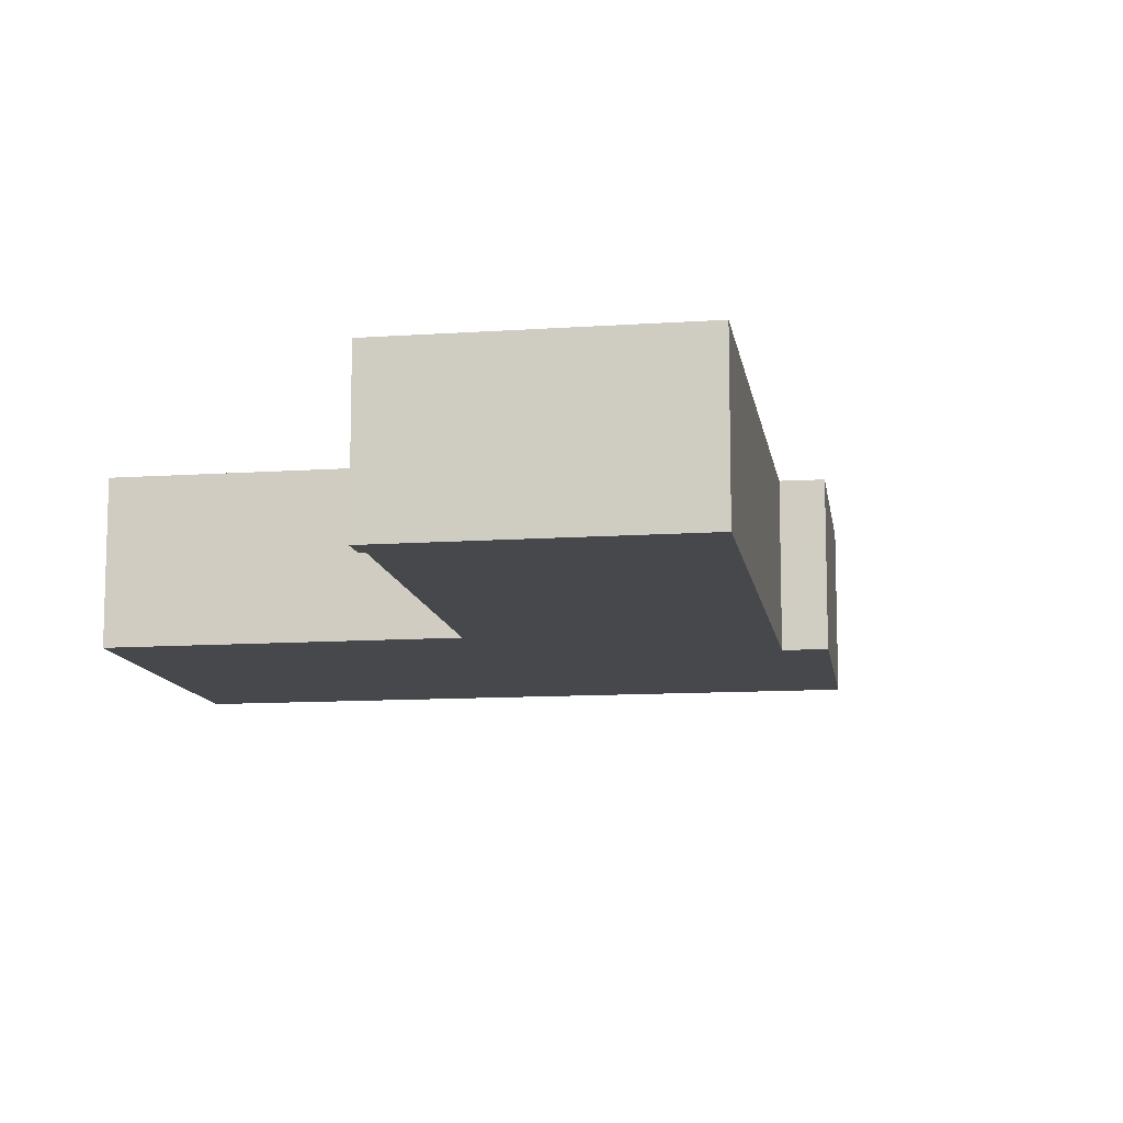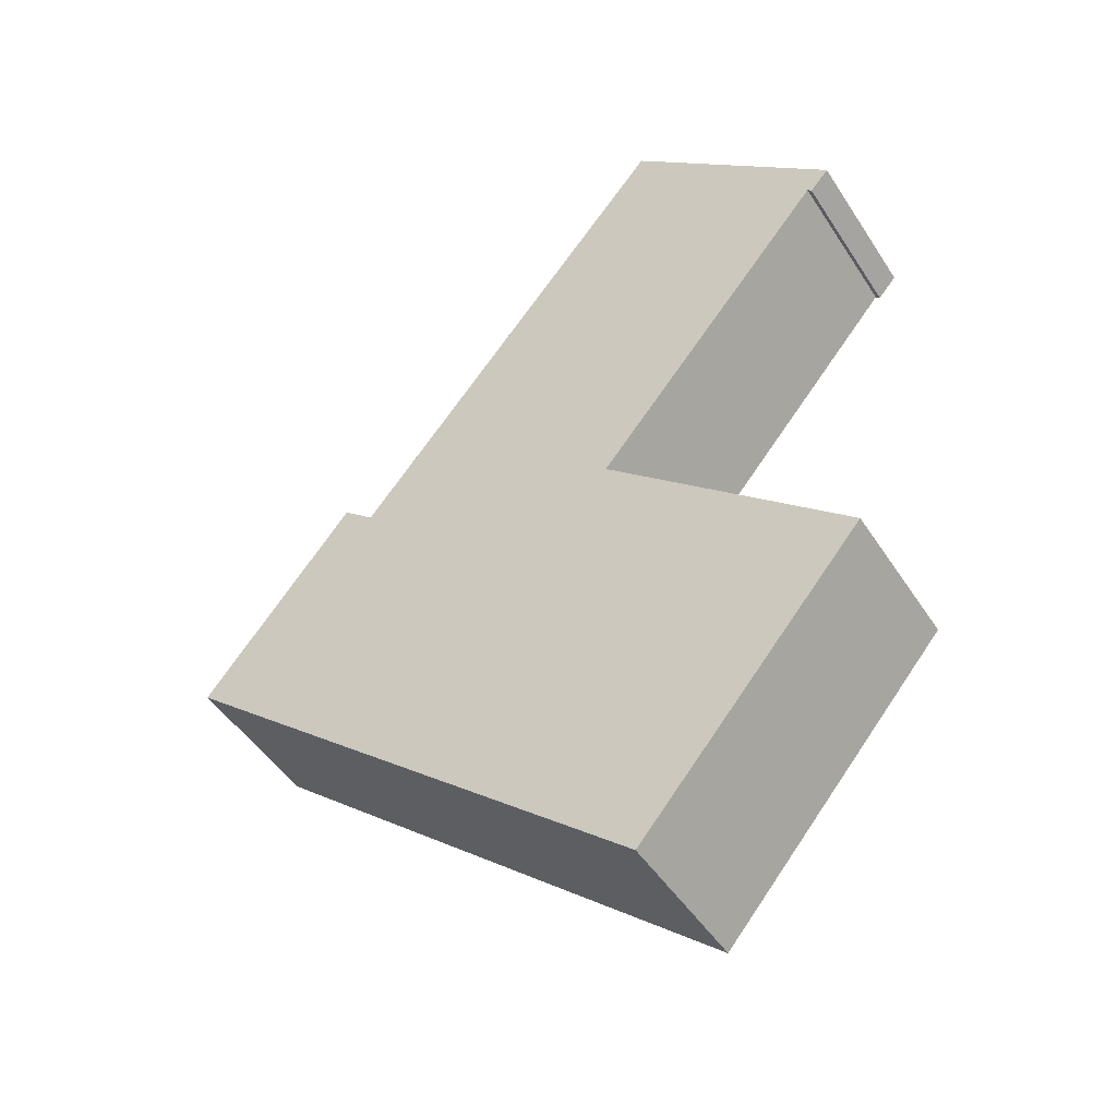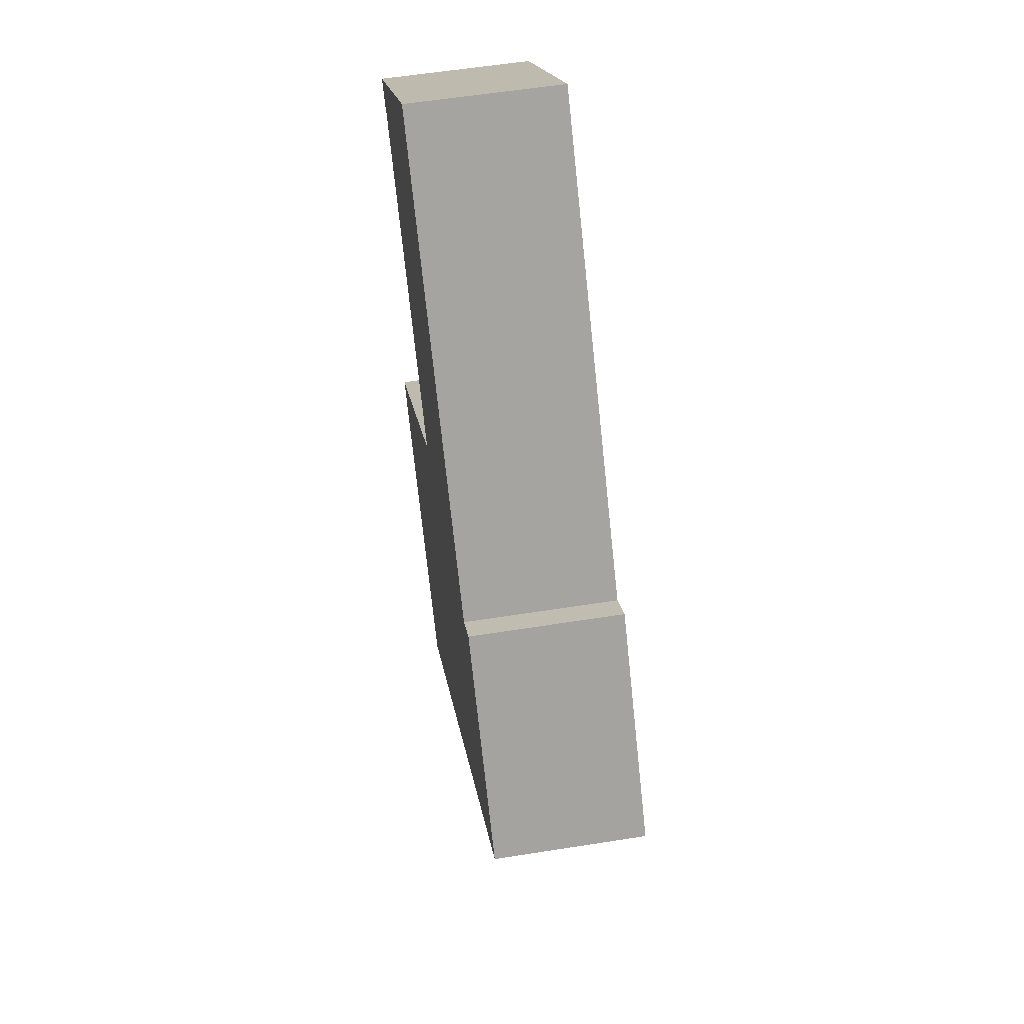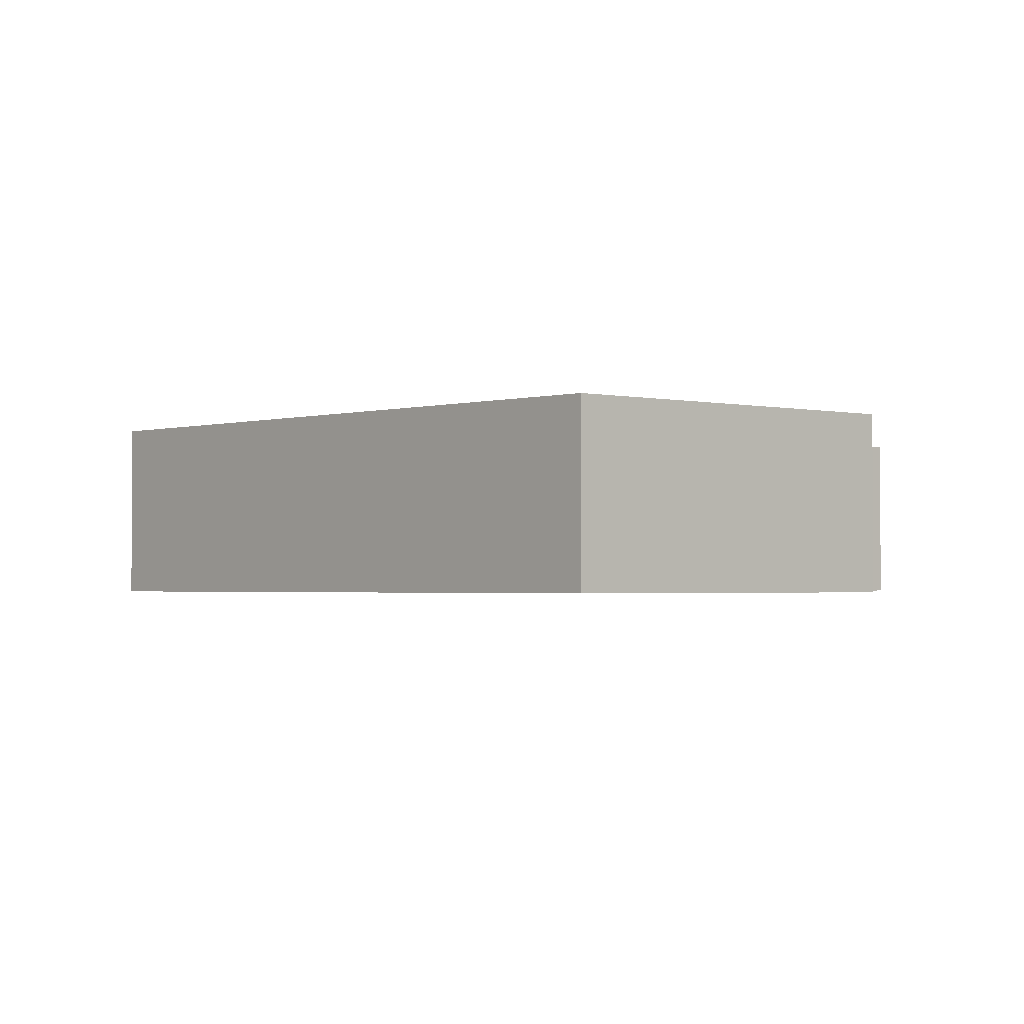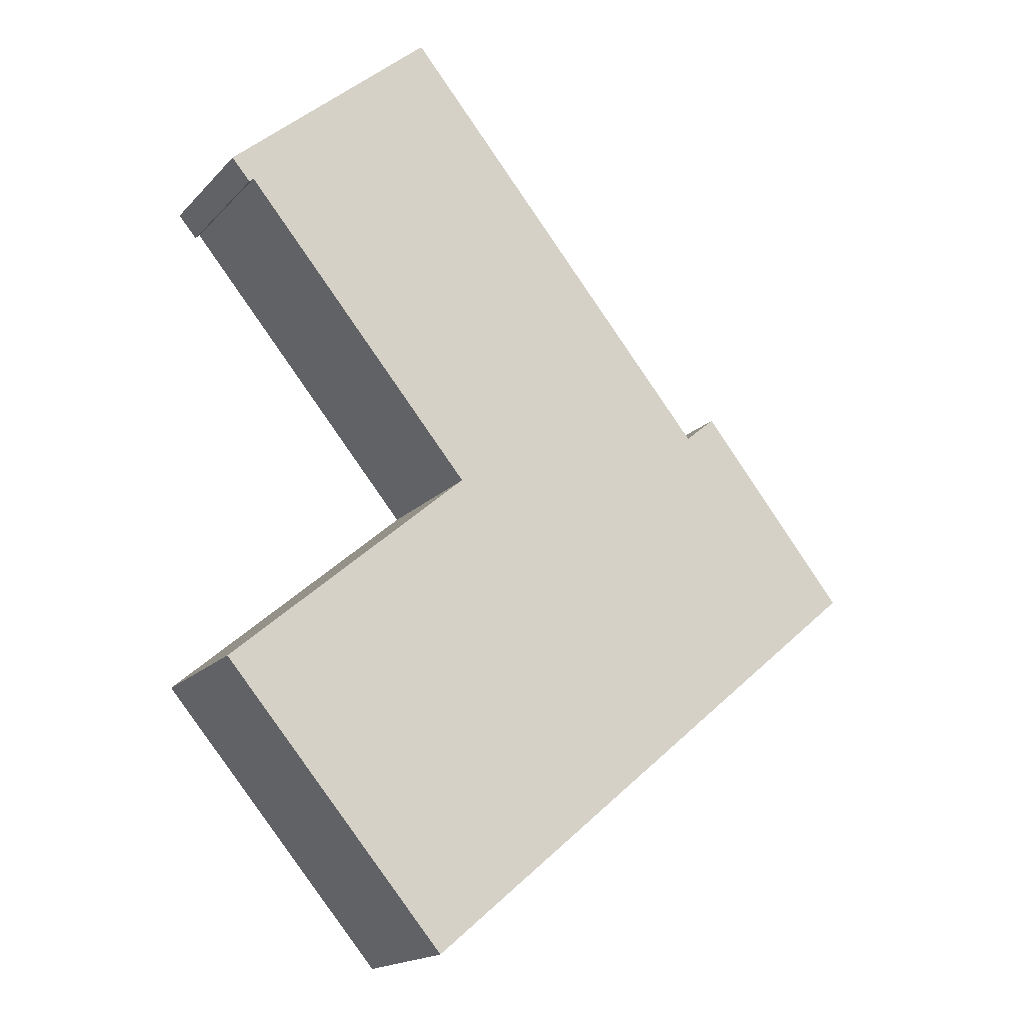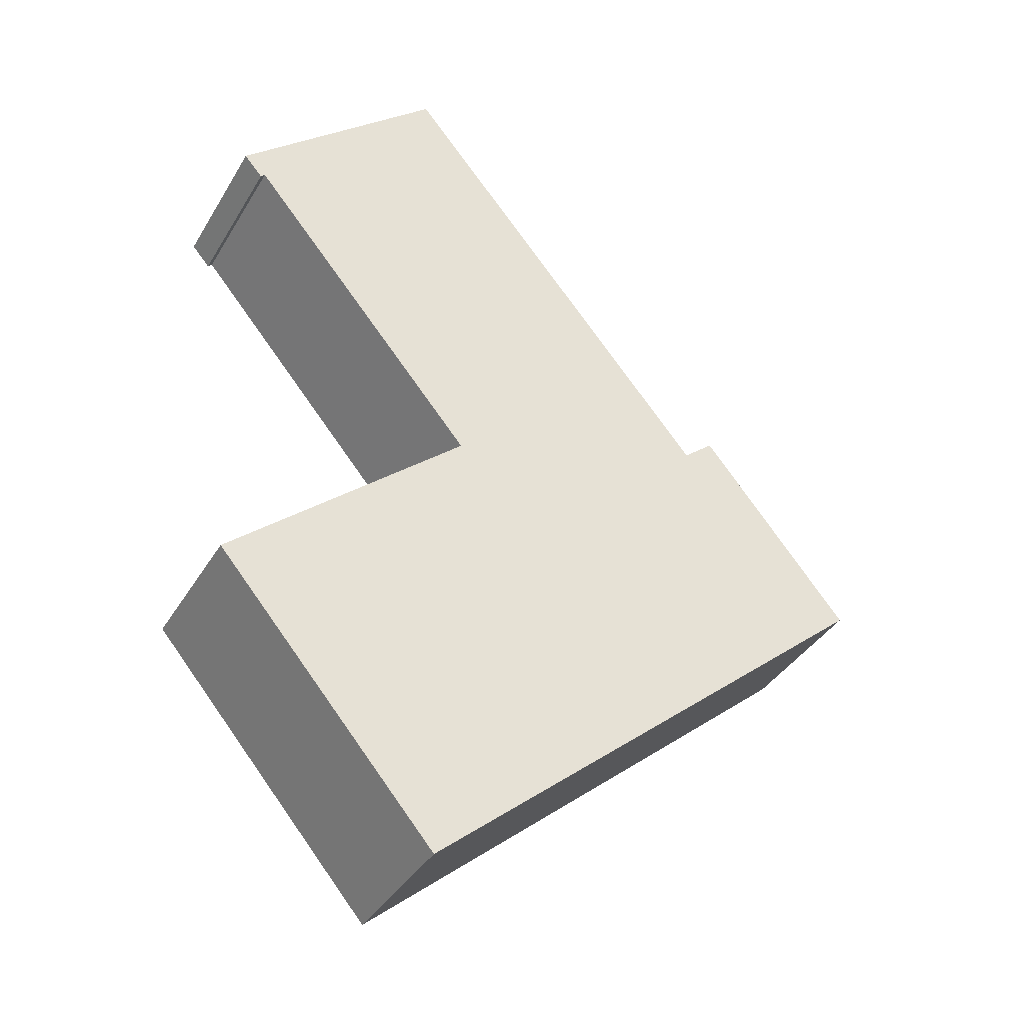
<metadata>
{"format":"obj","ext":"obj","renderer":"f3d","projection":"perspective","resolution":1024,"background":"white","views":[{"elev":-11.4,"azim":-31.3,"up":"+Y"},{"elev":-47.2,"azim":-148.8,"up":"+Z"},{"elev":57.3,"azim":80.6,"up":"+Z"},{"elev":-1.7,"azim":-172.3,"up":"+Y"},{"elev":-17.5,"azim":-28.2,"up":"+Z"},{"elev":-37.6,"azim":-27.5,"up":"+Z"}]}
</metadata>
<code>
v  6.072 4.501 5.263
v  0.553 4.501 -0.639
v  0 4.501 2.756e-16
v  0.675 4.501 -0.518
v  7.529 4.501 -8.666
v  13.5 4.501 -3.596
v  7.613 4.501 -8.766
v  7.049 4.501 -22.67
v  13.96 4.501 -16.8
v  15.63 4.501 -6.133
v  16.5 4.501 -5.405
v  16.54 4.501 -5.374
v  18.2 4.501 -7.397
v  21 4.501 -10.82
v  7.42 4.501 -8.932
v  0.461 4.501 -14.94
v  7.049 1.388e-15 -22.67
v  0.461 9.145e-16 -14.94
v  7.613 5.368e-16 -8.766
v  0.675 3.172e-17 -0.518
v  7.529 5.306e-16 -8.666
v  0.553 3.913e-17 -0.639
v  0 0 0
v  7.42 5.469e-16 -8.932
v  6.072 -3.223e-16 5.263
v  15.63 3.755e-16 -6.133
v  16.54 3.291e-16 -5.374
v  16.5 3.31e-16 -5.405
v  13.96 1.028e-15 -16.8
v  21 6.626e-16 -10.82
v  13.5 2.202e-16 -3.596
v  18.2 4.529e-16 -7.397
g defaultobject
f 1 2 3
f 2 1 4
f 4 1 5
f 5 1 6
f 5 6 7
f 7 6 8
f 8 6 9
f 9 6 10
f 9 10 11
f 9 11 12
f 9 12 13
f 9 13 14
f 15 8 16
f 8 15 7
f 17 16 8
f 16 17 18
f 19 5 7
f 5 19 4
f 4 19 20
f 20 19 21
f 22 3 2
f 3 22 23
f 18 15 16
f 15 18 24
f 15 24 7
f 7 24 19
f 23 1 3
f 1 23 25
f 26 11 10
f 11 26 12
f 12 26 27
f 27 26 28
f 20 2 4
f 2 20 22
f 9 17 8
f 17 9 29
f 29 9 14
f 29 14 30
f 25 6 1
f 6 25 31
f 6 31 10
f 10 31 26
f 27 13 12
f 13 27 14
f 14 27 30
f 30 27 32
f 25 19 31
f 19 25 21
f 21 25 20
f 20 25 23
f 20 23 22
f 32 29 30
f 29 32 27
f 29 27 17
f 17 27 28
f 17 28 26
f 17 26 31
f 17 31 19
f 17 19 18
f 18 19 24

</code>
